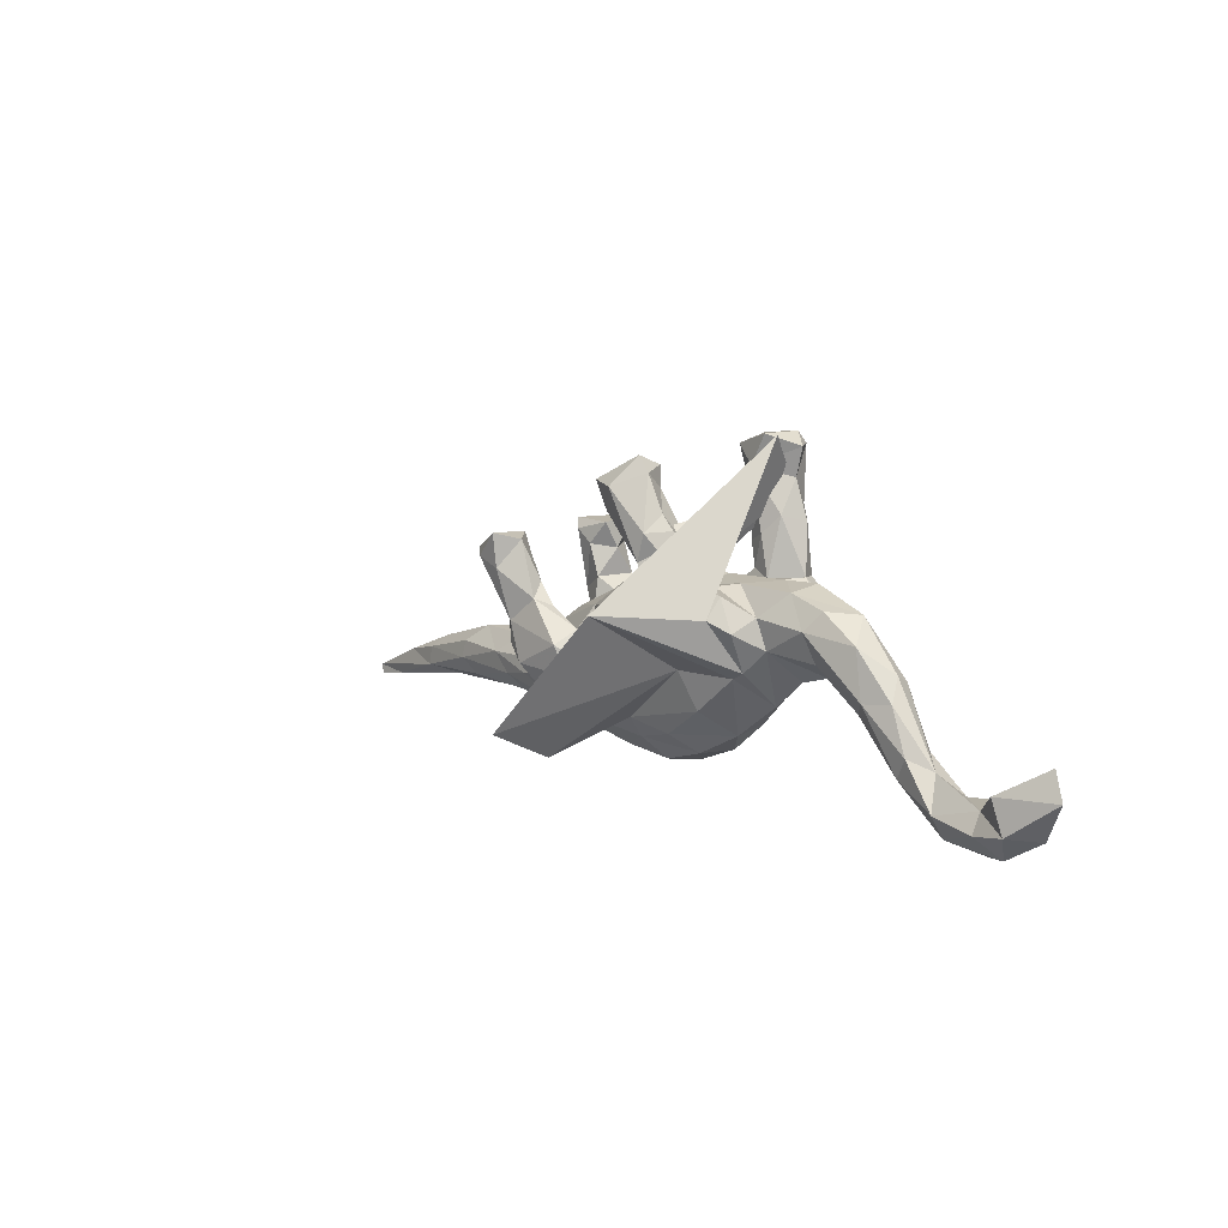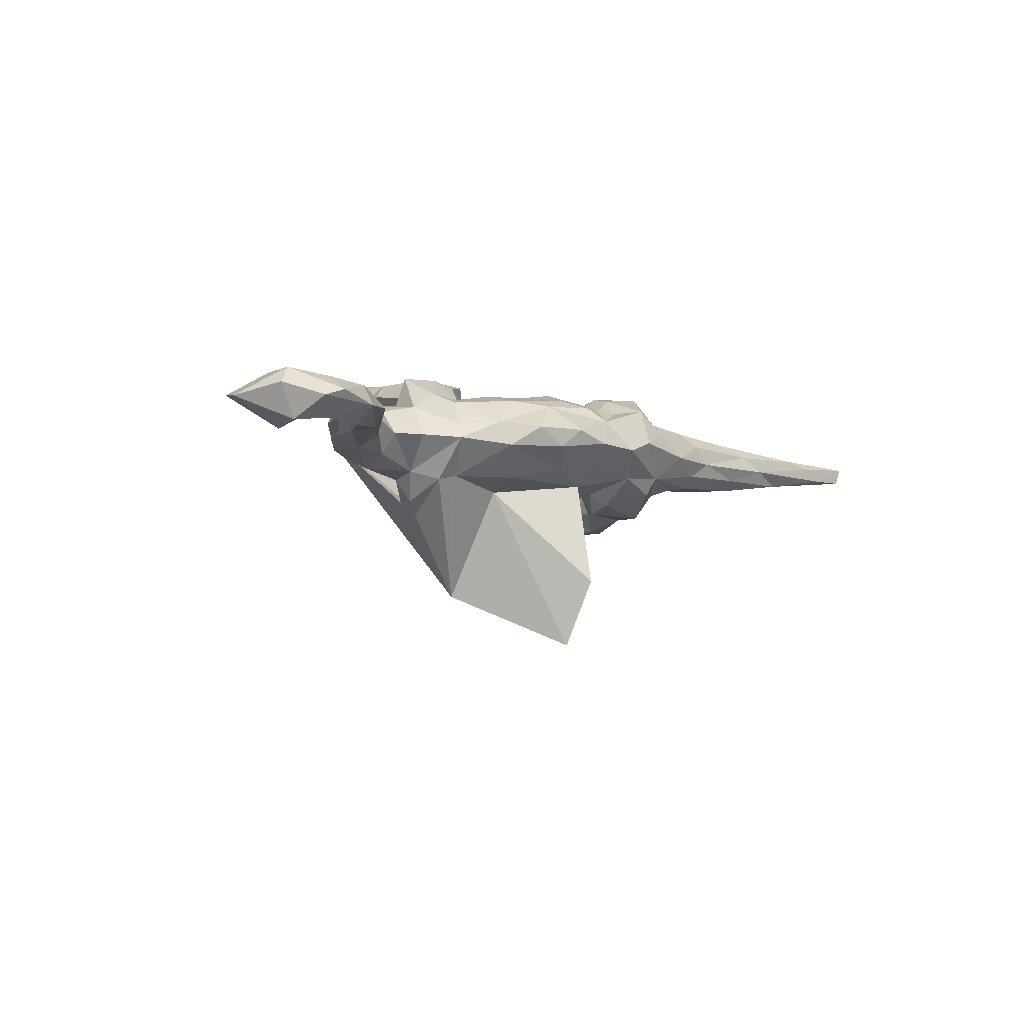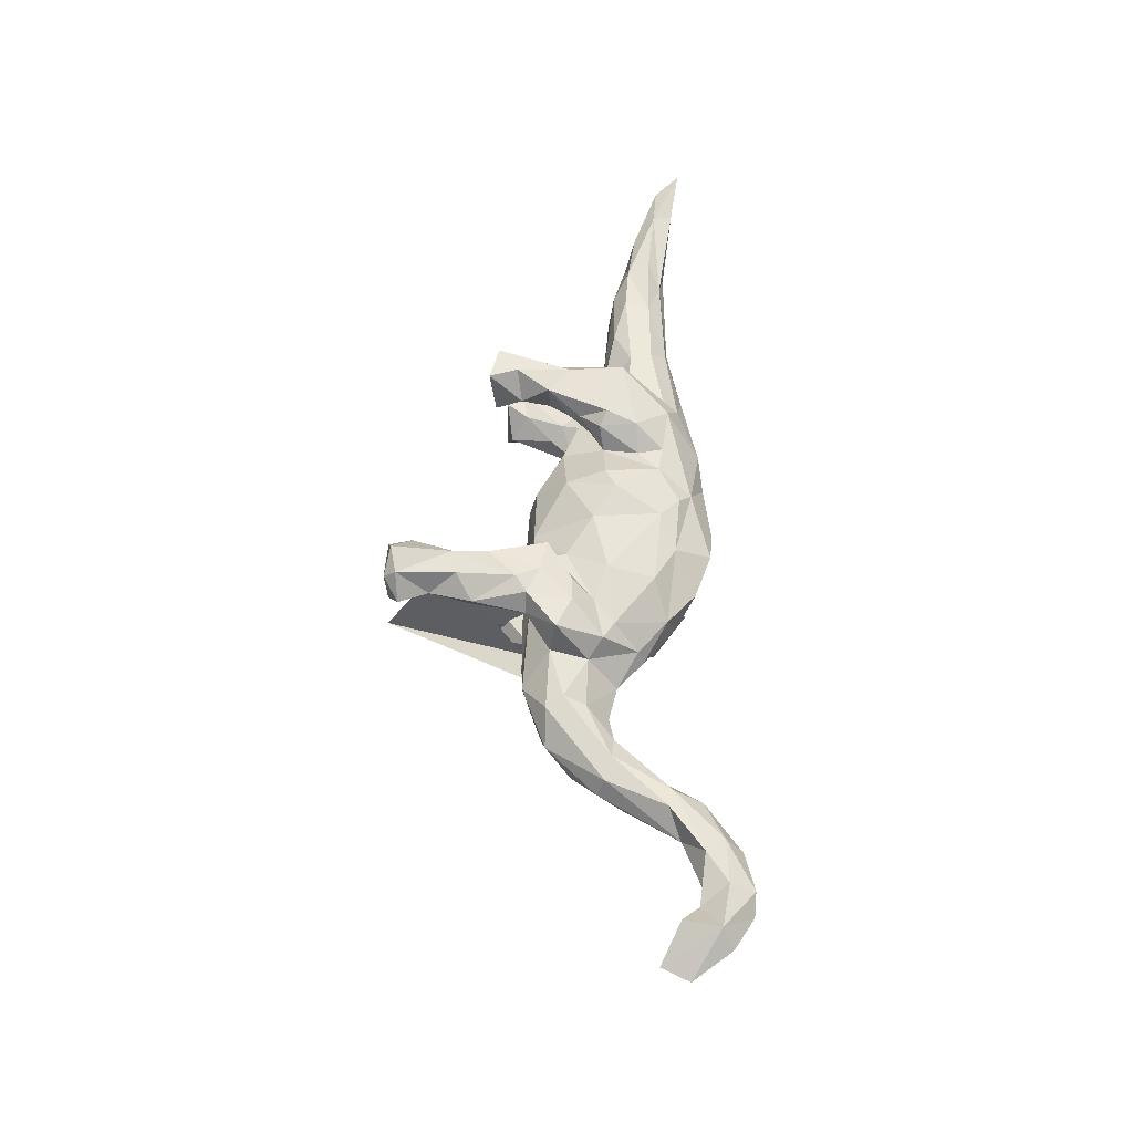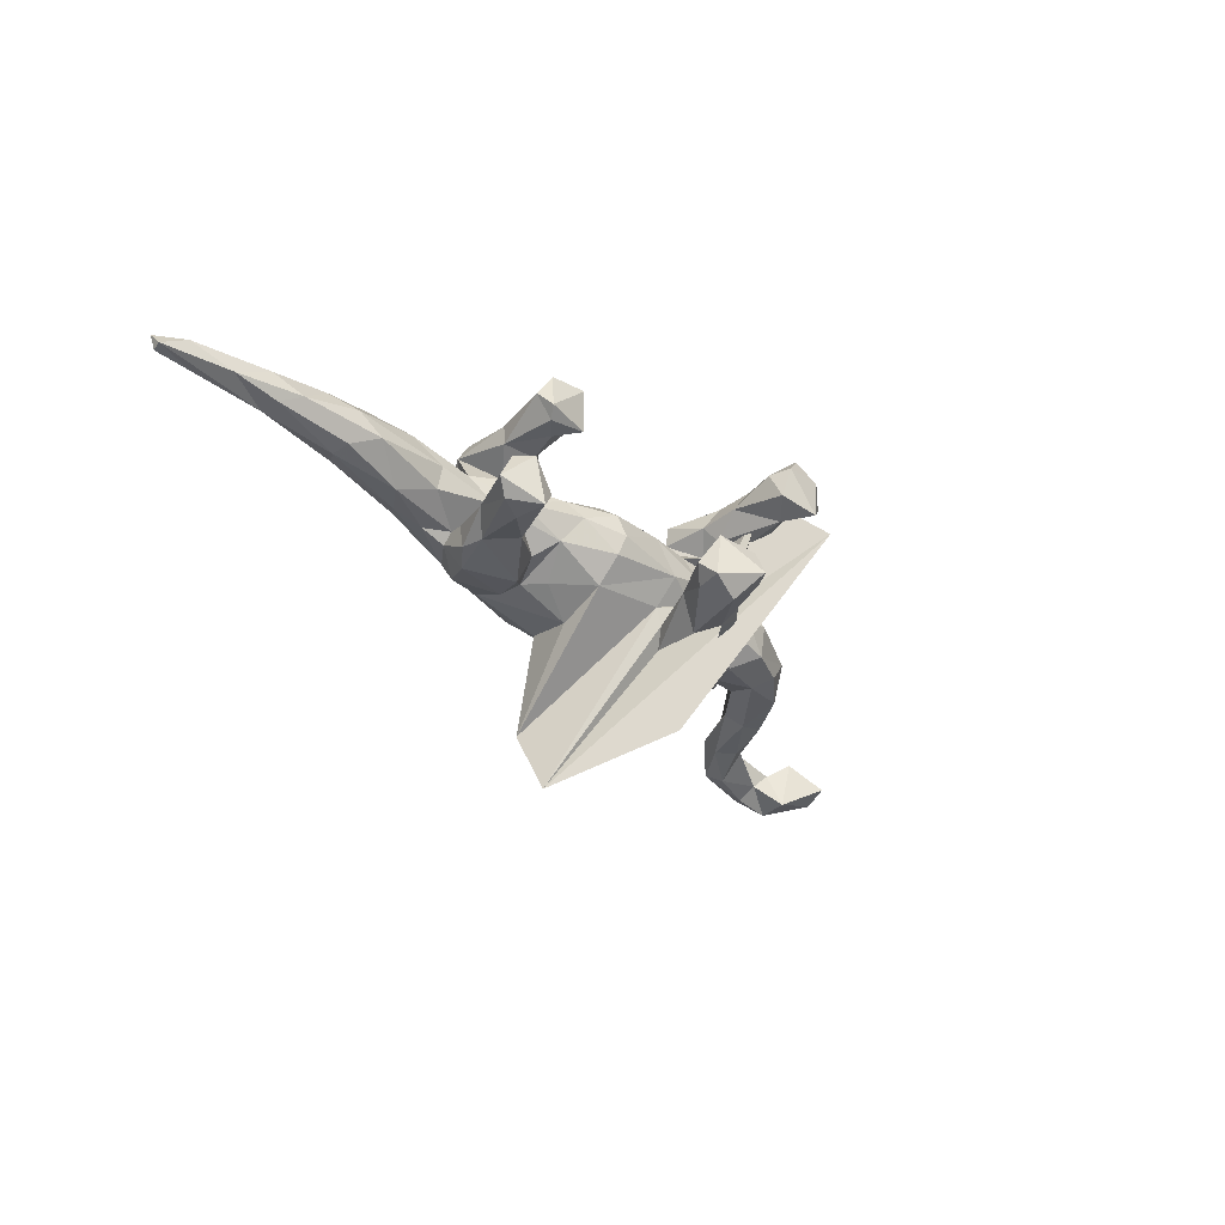
<metadata>
{"format":"obj","ext":"obj","renderer":"f3d","projection":"perspective","resolution":1024,"background":"white","views":[{"elev":7.3,"azim":-130.4,"up":"+Y"},{"elev":-5.9,"azim":-45.9,"up":"+Z"},{"elev":55.5,"azim":-89.5,"up":"+Z"},{"elev":-37.7,"azim":129.9,"up":"+Z"}]}
</metadata>
<code>
v 0.8726 -0.1654 -0.005224
v 0.8063 -0.1571 -0.005008
v 0.8803 -0.1702 0.02515
v 0.8383 -0.1263 0.01852
v 0.8787 -0.1474 -0.003749
v 0.7631 -0.103 -0.008165
v 0.774 -0.1549 0.01953
v 0.6845 -0.1235 -0.02456
v 0.6499 -0.06377 -0.003385
v 0.7517 -0.1195 0.03838
v 0.6199 -0.1363 0.001237
v 0.682 -0.08844 -0.02199
v 0.7058 -0.08178 0.02105
v 0.6242 -0.1076 0.04739
v 0.5552 -0.09402 -0.04204
v 0.5536 -0.04033 0.02133
v 0.6016 -0.06777 0.04203
v 0.5088 -0.02992 -0.01315
v 0.573 -0.1276 0.02901
v 0.5158 -0.06198 0.05662
v 0.531 -0.1245 -0.02516
v 0.5514 -0.06162 -0.03638
v 0.4369 -0.06782 -0.05316
v 0.5012 -0.106 0.0539
v 0.4265 -0.1401 -0.000998
v 0.4039 -0.1056 -0.05125
v 0.3974 -0.1356 0.03415
v 0.3793 -0.02063 0.008804
v 0.434 -0.04025 0.0504
v 0.3763 -0.03306 -0.03187
v 0.3075 -0.1651 0.000291
v 0.3779 -0.1081 0.06233
v 0.303 -0.06844 -0.05775
v 0.3442 -0.09771 -0.05915
v 0.3229 -0.01683 0.02421
v 0.3668 -0.07017 0.06614
v 0.4031 0.1339 -0.1121
v 0.3492 0.04161 -0.09023
v 0.1726 -0.1921 0.01503
v 0.2983 -0.06404 0.06975
v 0.3285 0.03238 -0.06016
v 0.3 -0.08842 -0.07453
v 0.3754 0.1325 -0.05356
v 0.3081 0.007648 -0.1172
v 0.3799 -0.1353 -0.02957
v 0.2637 -0.1277 0.06754
v 0.3169 -0.03515 -0.07158
v 0.2914 -0.05269 0.1307
v 0.3112 0.05248 0.06355
v 0.3171 0.05608 0.09698
v 0.3092 -0.05761 0.09408
v 0.311 -0.03288 -0.1136
v 0.3744 0.1186 -0.1343
v 0.3276 0.1637 -0.1409
v 0.2431 -0.1489 -0.04873
v 0.3474 0.1561 0.09102
v 0.2559 -0.1548 0.04417
v 0.232 -0.1337 -0.08203
v 0.2835 0.01347 -0.03963
v 0.2175 -0.1343 0.09055
v 0.3266 0.1002 -0.1339
v 0.3236 0.123 -0.05662
v 0.3182 0.1623 0.04768
v 0.1758 -0.07678 0.1133
v 0.2914 0.04261 0.1218
v 0.2965 0.0568 -0.0485
v 0.2663 0.007853 0.03956
v 0.3495 0.1608 -0.0506
v 0.248 0.08153 0.1168
v 0.2845 0.1373 0.1297
v 0.2769 0.07736 -0.0715
v 0.3336 0.181 0.06096
v 0.2576 0.04976 -0.1038
v 0.3003 0.1519 -0.09675
v 0.2772 -0.0653 -0.1216
v 0.1115 -0.2002 -0.00657
v 0.2863 0.1363 0.04933
v 0.2393 0.03709 -0.07466
v 0.2647 0.07798 0.05006
v 0.2779 0.00439 -0.02024
v 0.3264 0.1713 0.1337
v 0.2405 0.03309 -0.008087
v 0.2648 0.1877 0.1353
v 0.2492 0.1294 0.08306
v 0.2009 0.004109 0.05173
v 0.2172 0.03948 0.0772
v 0.1954 -0.02499 0.1249
v 0.1866 -0.02421 -0.1159
v 0.2056 0.02408 0.094
v 0.06071 -0.1747 0.04809
v 0.1735 -0.01146 0.1077
v 0.1685 -0.079 -0.1035
v 0.2527 0.1769 0.05848
v 0.144 -0.1243 0.07798
v 0.1344 -0.07987 0.07904
v 0.1791 0.001116 -0.06954
v 0.1576 0.04546 -0.04531
v 0.09615 -0.1161 0.08383
v 0.1445 -0.05597 -0.07945
v 0.148 -0.01866 0.0692
v 0.1343 0.07916 0.00213
v 0.1509 -0.1543 -0.05504
v 0.03458 -0.172 -0.04641
v 0.03352 -0.1518 0.07368
v 0.04976 -0.03902 -0.1151
v 0.1583 0.05348 0.03746
v 0.01171 -0.213 -0.004322
v 0.1194 -0.01513 -0.08261
v 0.07214 -0.02147 0.1097
v 0.06562 0.05303 -0.08937
v -0.04884 -0.2079 0.01664
v 0.02294 -0.1329 -0.08122
v -0.08223 -0.1885 -0.01701
v 0.01125 -0.1778 -0.2695
v 0.07294 0.09996 0.03608
v -0.04629 -0.1557 -0.05674
v -0.06807 -0.1438 0.06639
v 0.04002 -0.03829 0.1128
v 0.05991 0.04662 0.0902
v 0.06922 0.09836 -0.04682
v -0.03085 0.1027 0.04933
v -0.02312 -0.000304 0.1041
v 0.06478 0.113 -0.01101
v -0.1304 -0.1792 0.01747
v -0.004338 -0.1183 0.08747
v 0.0279 0.2746 -0.1527
v 0.04043 0.2451 -0.1222
v 0.01859 0.2775 -0.06756
v -0.02472 0.1631 -0.1057
v -0.05814 0.1211 -0.02913
v -0.01773 0.2445 -0.06779
v 0.009831 0.2235 -0.145
v -0.09471 0.05093 -0.1344
v -0.07582 0.1434 -0.1524
v -0.1322 -0.1061 0.07478
v 3.3e-05 -0.1237 -0.3926
v -0.09494 0.07754 0.1257
v -0.05832 0.07871 -0.07478
v -0.07344 0.07577 -0.1048
v -0.113 -0.03486 -0.09609
v -0.09057 0.04623 0.08424
v -0.1047 0.1026 0.05134
v -0.0262 0.266 -0.1714
v -0.1004 0.06878 0.09218
v -0.1763 -0.1458 -0.01861
v -0.1909 -0.1288 0.02608
v -0.1196 -0.02555 0.09388
v -0.06429 0.1507 -0.07041
v -0.09005 0.1922 -0.1512
v -0.1572 0.03642 0.111
v -0.1228 0.07257 -0.2957
v -0.0558 0.2622 -0.0845
v -0.1824 -0.001908 0.08244
v -0.04713 0.2992 -0.07689
v -0.1378 -0.1034 -0.07453
v -0.04921 0.317 -0.1257
v -0.1712 0.1102 0.05085
v -0.1482 0.2529 0.1368
v -0.1083 0.1057 -0.0612
v -0.1314 0.1207 0.001299
v -0.1013 0.152 0.09097
v -0.1233 0.1048 -0.04419
v -0.2205 -0.03996 -0.07301
v -0.07026 0.2887 -0.1235
v -0.1211 0.1712 0.0626
v -0.1171 0.1785 0.1297
v -0.09923 0.2225 -0.1176
v -0.1604 0.1222 -0.1313
v -0.1349 0.1254 0.05719
v -0.2063 0.03512 0.1215
v -0.2208 -0.03676 0.06887
v -0.1184 0.1566 -0.06818
v -0.08543 0.3098 0.1156
v -0.09687 0.2231 0.09327
v -0.128 0.1965 -0.1201
v -0.1786 0.1073 -0.07434
v -0.1507 0.0894 0.1312
v -0.248 -0.07834 0.01985
v -0.1273 0.2388 0.1446
v -0.2046 0.35 0.03853
v -0.1264 0.3411 0.1566
v -0.1995 0.1118 -0.03809
v -0.1837 0.1093 0.03214
v -0.1707 0.1294 0.1373
v -0.1542 0.1844 0.05234
v -0.09645 0.3494 0.1176
v -0.2532 -0.08855 -0.00672
v -0.1984 0.1124 0.1284
v -0.1675 0.231 0.139
v -0.2522 -0.02676 -0.08083
v -0.2183 0.1137 0.09437
v -0.2583 -0.0174 0.08312
v -0.2312 0.06196 -0.1429
v -0.1609 0.3509 0.052
v -0.09069 0.3322 0.06209
v -0.1327 0.2959 0.04934
v -0.2785 0.06599 -0.07728
v -0.2642 0.04123 -0.119
v -0.2351 0.09949 -0.1152
v -0.2603 0.06218 0.122
v -0.2867 0.007633 0.05736
v -0.2057 0.2043 0.1092
v -0.1828 0.2157 0.07037
v -0.1853 0.2774 0.1021
v -0.1693 0.3326 0.1415
v -0.1663 0.3535 0.1246
v -0.2745 0.07238 0.06777
v -0.3086 -0.04225 -0.002335
v -0.2902 0.0121 -0.06622
v -0.2023 0.3296 0.09975
v -0.3232 0.108 -0.04544
v -0.3742 0.07788 0.04774
v -0.3555 0.04873 0.05568
v -0.2717 0.1208 -0.003583
v -0.3671 -0.02796 -0.00438
v -0.3652 0.0105 0.03996
v -0.3756 -0.001965 -0.04217
v -0.4197 -0.03603 0.02005
v -0.3219 0.1183 0.01705
v -0.3669 0.0513 -0.06441
v -0.3919 0.08453 -0.04318
v -0.4764 -0.05054 -0.04542
v -0.4611 -0.03085 0.04171
v -0.4507 -0.07259 -0.02373
v -0.5355 -0.162 -0.02646
v -0.4294 0.07862 0.008825
v -0.5283 -0.1816 0.005297
v -0.6124 -0.2447 -0.006212
v -0.4598 0.03588 -0.04028
v -0.5188 -0.1316 0.03192
v -0.5254 -0.04827 -0.02811
v -0.5483 -0.1233 0.03407
v -0.502 -0.02057 0.0313
v -0.5565 -0.1257 -0.03244
v -0.5114 -0.006641 -0.000991
v -0.6132 -0.2036 -0.03504
v -0.6062 -0.2135 0.03242
v -0.6877 -0.2603 0.01042
v -0.5946 -0.1444 -0.00488
v -0.6265 -0.181 0.0299
v -0.6922 -0.1857 -0.01602
v -0.6917 -0.2213 -0.03377
v -0.6855 -0.2168 0.03801
v -0.7272 -0.2575 -0.002895
v -0.7159 -0.1704 0.01298
v -0.7563 -0.2127 -0.04208
v -0.7634 -0.2036 0.04473
v -0.7902 -0.2211 0.01523
v -0.7524 -0.1391 0.04445
v -0.7389 -0.1518 -0.0496
v -0.8137 -0.1052 0.002513
v -0.8349 -0.1543 -0.005414
f 166 137 161
f 144 161 137
f 174 166 161
f 177 137 166
f 202 189 204
f 205 204 189
f 203 202 204
f 184 189 202
f 177 170 150
f 153 150 170
f 137 177 150
f 188 170 177
f 83 81 72
f 56 72 81
f 93 83 72
f 70 81 83
f 65 81 70
f 84 70 83
f 186 173 195
f 174 195 173
f 194 186 195
f 181 173 186
f 179 173 181
f 206 181 186
f 194 206 186
f 205 181 206
f 179 181 205
f 210 205 206
f 194 210 206
f 204 205 210
f 65 50 81
f 56 81 50
f 48 50 65
f 69 65 70
f 173 179 174
f 166 174 179
f 189 179 205
f 184 179 189
f 196 204 210
f 87 65 69
f 84 69 70
f 184 166 179
f 87 48 65
f 64 48 87
f 177 166 184
f 188 184 202
f 188 177 184
f 191 188 202
f 203 191 202
f 200 188 191
f 60 48 64
f 91 64 87
f 144 137 150
f 170 188 200
f 207 200 191
f 200 192 170
f 153 170 192
f 201 192 200
f 53 37 38
f 43 38 37
f 44 53 38
f 54 37 53
f 164 154 156
f 128 156 154
f 143 164 156
f 152 154 164
f 156 128 126
f 127 126 128
f 143 156 126
f 132 126 127
f 131 127 128
f 68 37 54
f 74 68 54
f 43 37 68
f 193 168 180
f 158 180 168
f 151 193 180
f 199 168 193
f 149 158 168
f 133 180 158
f 134 158 149
f 175 149 168
f 158 134 133
f 129 133 134
f 143 134 149
f 175 167 149
f 164 149 167
f 172 167 175
f 132 134 143
f 164 143 149
f 129 134 132
f 126 132 143
f 61 53 44
f 73 61 44
f 54 53 61
f 129 132 127
f 74 54 61
f 73 74 61
f 246 242 244
f 228 244 242
f 248 246 244
f 241 242 246
f 252 250 246
f 241 246 250
f 248 252 246
f 251 250 252
f 241 236 242
f 228 242 236
f 239 236 241
f 236 234 225
f 222 225 234
f 228 236 225
f 239 234 236
f 224 225 222
f 231 222 234
f 239 231 234
f 229 222 231
f 227 225 224
f 217 224 222
f 220 222 229
f 235 229 231
f 145 155 116
f 112 116 155
f 113 145 116
f 163 155 145
f 103 113 116
f 124 145 113
f 113 103 107
f 76 107 103
f 111 113 107
f 217 222 220
f 221 220 229
f 209 217 220
f 215 217 209
f 208 215 209
f 218 217 215
f 187 208 209
f 216 215 208
f 190 187 209
f 178 208 187
f 163 187 190
f 198 190 209
f 145 187 163
f 151 163 190
f 140 155 163
f 103 116 112
f 140 112 155
f 102 103 112
f 105 102 112
f 76 103 102
f 55 76 102
f 90 107 76
f 47 33 42
f 34 42 33
f 52 47 42
f 80 33 47
f 80 30 33
f 23 33 30
f 28 30 80
f 18 23 30
f 34 33 23
f 26 34 23
f 15 26 23
f 55 34 26
f 22 15 23
f 21 26 15
f 26 21 45
f 25 45 21
f 55 26 45
f 8 21 15
f 131 172 148
f 159 148 172
f 129 131 148
f 152 172 131
f 138 110 114
f 105 114 110
f 136 138 114
f 130 110 138
f 159 139 148
f 129 148 139
f 138 139 159
f 58 42 55
f 34 55 42
f 102 58 55
f 75 42 58
f 105 108 99
f 97 99 108
f 102 105 99
f 110 108 105
f 140 136 114
f 139 138 136
f 114 105 112
f 140 163 151
f 193 151 190
f 197 198 209
f 193 190 198
f 199 198 197
f 220 197 209
f 59 80 47
f 96 80 78
f 59 78 80
f 73 96 78
f 97 80 96
f 97 82 80
f 35 80 82
f 101 82 97
f 99 97 96
f 88 99 96
f 110 97 108
f 120 97 110
f 120 110 130
f 162 130 138
f 159 162 138
f 160 130 162
f 176 162 159
f 176 159 172
f 175 176 172
f 182 162 176
f 197 182 176
f 160 162 182
f 31 55 45
f 199 197 176
f 211 182 197
f 168 199 176
f 220 211 197
f 214 182 211
f 25 31 45
f 39 55 31
f 221 211 220
f 226 211 221
f 92 58 102
f 39 76 55
f 226 221 229
f 123 120 130
f 121 123 130
f 101 120 123
f 101 97 120
f 66 78 59
f 41 66 59
f 71 78 66
f 41 59 47
f 38 41 47
f 43 66 41
f 22 23 18
f 28 18 30
f 12 15 22
f 9 22 18
f 11 21 8
f 12 8 15
f 154 152 131
f 167 172 152
f 38 43 41
f 62 66 43
f 9 12 22
f 6 12 9
f 6 8 12
f 5 8 6
f 74 71 62
f 66 62 71
f 68 74 62
f 73 71 74
f 68 62 43
f 131 128 154
f 52 38 47
f 127 131 129
f 73 78 71
f 167 152 164
f 99 88 92
f 75 92 88
f 102 99 92
f 52 42 75
f 92 75 58
f 175 168 176
f 139 133 129
f 136 133 139
f 73 88 96
f 44 88 73
f 44 75 88
f 52 75 44
f 38 52 44
f 67 35 82
f 28 80 35
f 29 28 35
f 16 18 28
f 2 11 8
f 25 21 11
f 19 11 7
f 2 7 11
f 10 19 7
f 25 11 19
f 239 232 233
f 223 233 232
f 235 239 233
f 240 232 239
f 230 232 240
f 241 240 239
f 230 237 227
f 228 227 237
f 224 230 227
f 240 237 230
f 247 238 243
f 237 243 238
f 245 247 243
f 244 238 247
f 252 248 247
f 244 247 248
f 251 252 247
f 63 72 56
f 49 63 56
f 93 72 63
f 50 49 56
f 77 63 49
f 84 77 79
f 49 79 77
f 69 84 79
f 93 77 84
f 232 230 223
f 218 223 230
f 243 237 240
f 228 237 238
f 245 243 240
f 241 245 240
f 249 247 245
f 250 249 245
f 251 247 249
f 250 251 249
f 84 83 93
f 196 194 195
f 196 210 194
f 51 49 50
f 63 77 93
f 3 7 2
f 5 2 8
f 9 18 16
f 29 16 28
f 17 9 16
f 9 17 13
f 10 13 17
f 6 9 13
f 4 6 13
f 10 4 13
f 5 6 4
f 1 2 5
f 3 5 4
f 3 1 5
f 3 2 1
f 10 7 3
f 4 10 3
f 39 90 76
f 111 107 90
f 60 90 39
f 235 226 229
f 233 226 235
f 146 178 187
f 201 208 178
f 57 39 31
f 27 57 31
f 60 39 57
f 219 211 226
f 212 219 226
f 214 211 219
f 183 214 219
f 160 182 214
f 214 183 160
f 157 160 183
f 27 31 25
f 19 27 25
f 121 130 160
f 24 27 19
f 115 123 121
f 115 101 123
f 106 82 101
f 67 82 106
f 115 106 101
f 90 60 94
f 64 94 60
f 98 90 94
f 95 98 94
f 104 90 98
f 125 117 104
f 90 104 117
f 98 125 104
f 135 117 125
f 146 135 171
f 147 171 135
f 178 146 171
f 117 135 146
f 121 142 141
f 169 141 142
f 122 121 141
f 160 142 121
f 98 100 109
f 106 109 100
f 118 98 109
f 95 100 98
f 122 119 121
f 115 121 119
f 118 119 122
f 147 122 141
f 153 147 141
f 144 153 141
f 171 147 153
f 169 144 141
f 150 153 144
f 161 144 169
f 60 46 48
f 51 48 46
f 57 46 60
f 95 94 64
f 91 95 64
f 91 100 95
f 119 118 109
f 125 98 118
f 125 118 122
f 147 125 122
f 135 125 147
f 201 200 207
f 213 201 207
f 183 207 191
f 192 171 153
f 178 171 192
f 178 192 201
f 216 201 213
f 212 213 207
f 136 140 151
f 114 112 140
f 193 198 199
f 136 151 180
f 180 133 136
f 40 46 32
f 57 32 46
f 36 40 32
f 51 46 40
f 24 36 32
f 35 40 36
f 157 185 169
f 165 169 185
f 142 157 169
f 203 185 157
f 161 169 165
f 196 165 185
f 142 160 157
f 191 157 183
f 100 85 106
f 67 106 85
f 89 85 100
f 86 67 85
f 89 86 85
f 79 67 86
f 51 40 35
f 67 51 35
f 29 35 36
f 27 24 32
f 20 36 24
f 57 27 32
f 14 24 19
f 191 203 157
f 196 185 203
f 174 165 196
f 106 115 119
f 109 106 119
f 49 67 79
f 69 79 86
f 49 51 67
f 20 29 36
f 16 29 20
f 17 20 24
f 17 16 20
f 14 17 24
f 10 14 19
f 10 17 14
f 204 196 203
f 216 208 201
f 218 215 216
f 223 218 216
f 117 111 90
f 219 207 183
f 212 207 219
f 223 213 212
f 233 212 226
f 223 216 213
f 233 223 212
f 124 111 117
f 146 124 117
f 113 111 124
f 145 124 146
f 224 218 230
f 174 196 195
f 228 238 244
f 245 241 250
f 225 227 228
f 235 231 239
f 217 218 224
f 187 145 146
f 161 165 174
f 91 89 100
f 89 69 86
f 50 48 51
f 89 87 69
f 91 87 89

</code>
